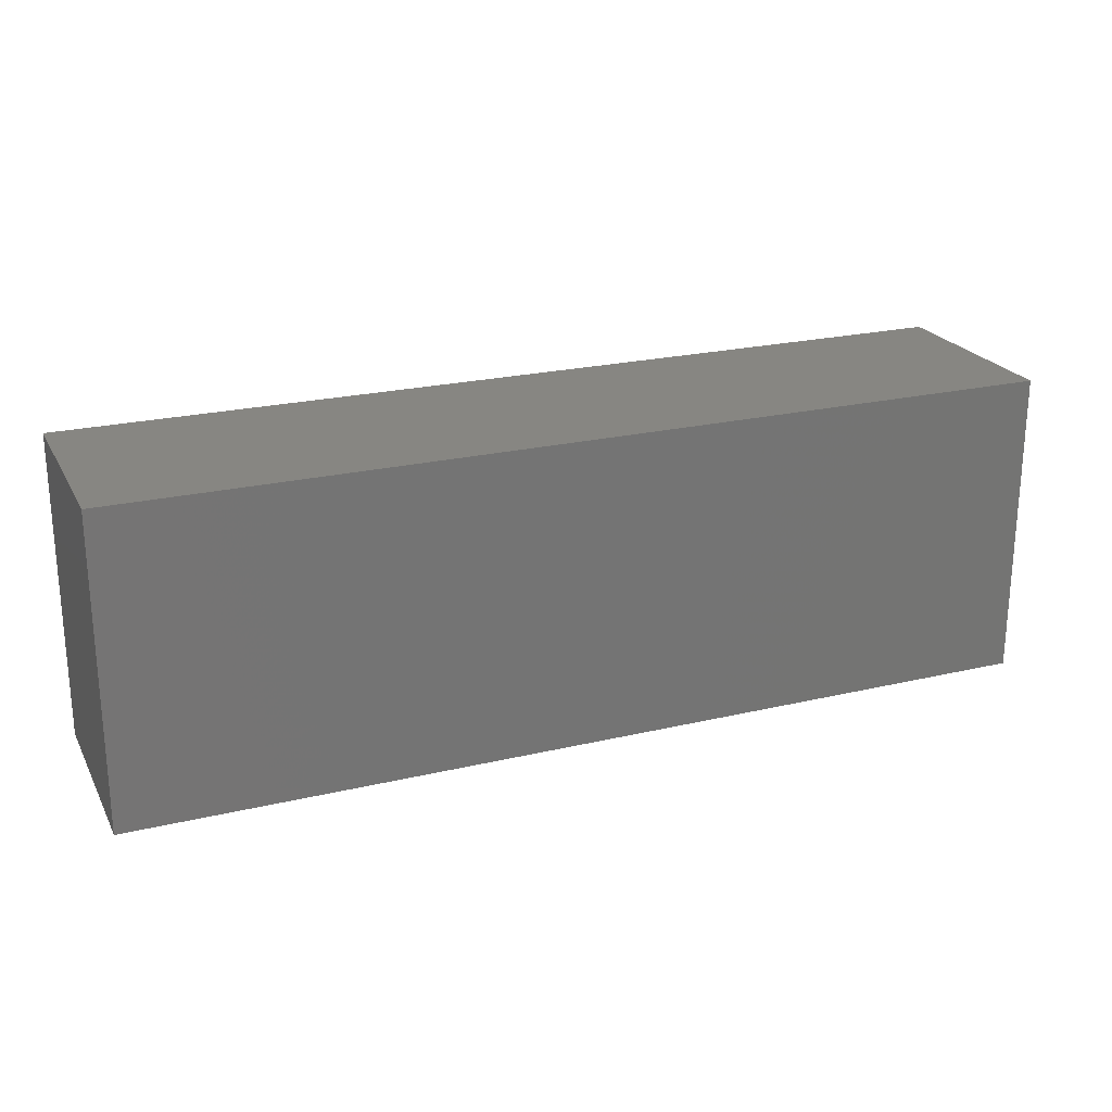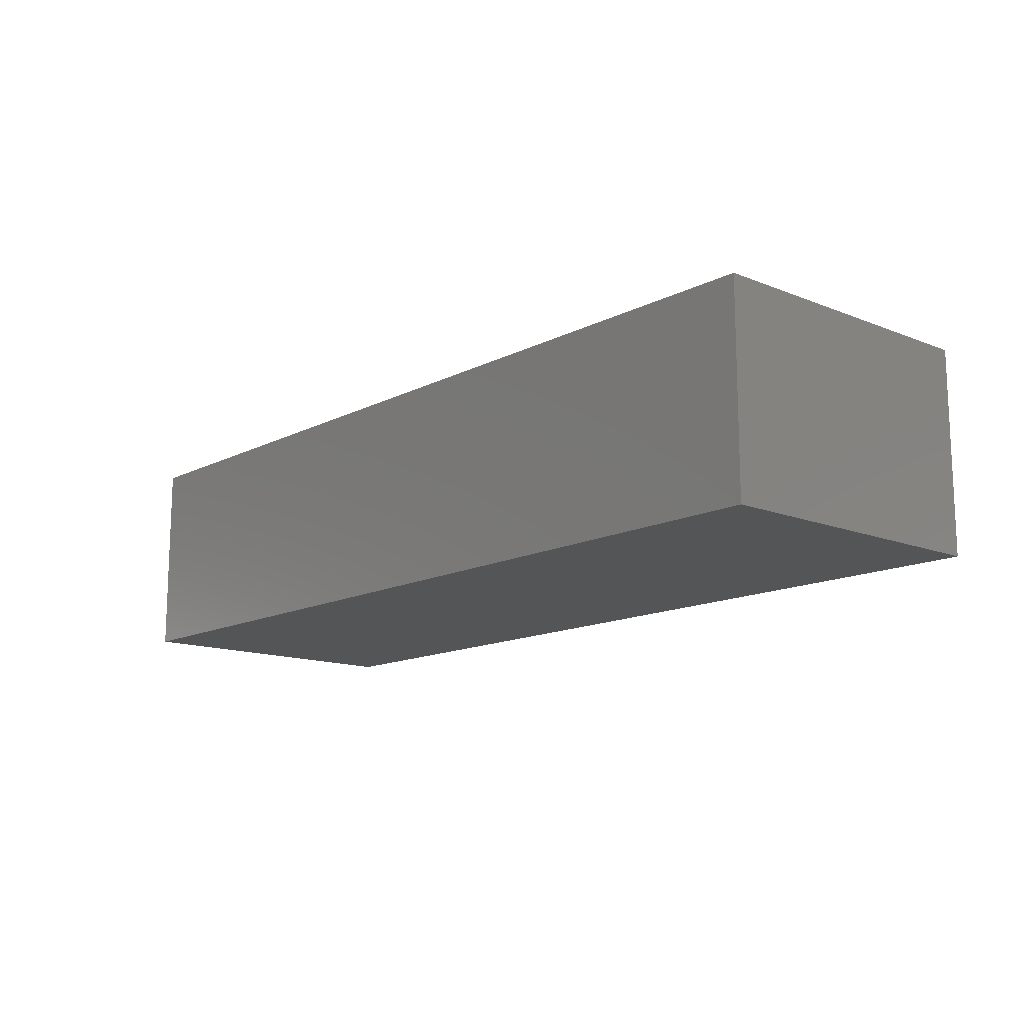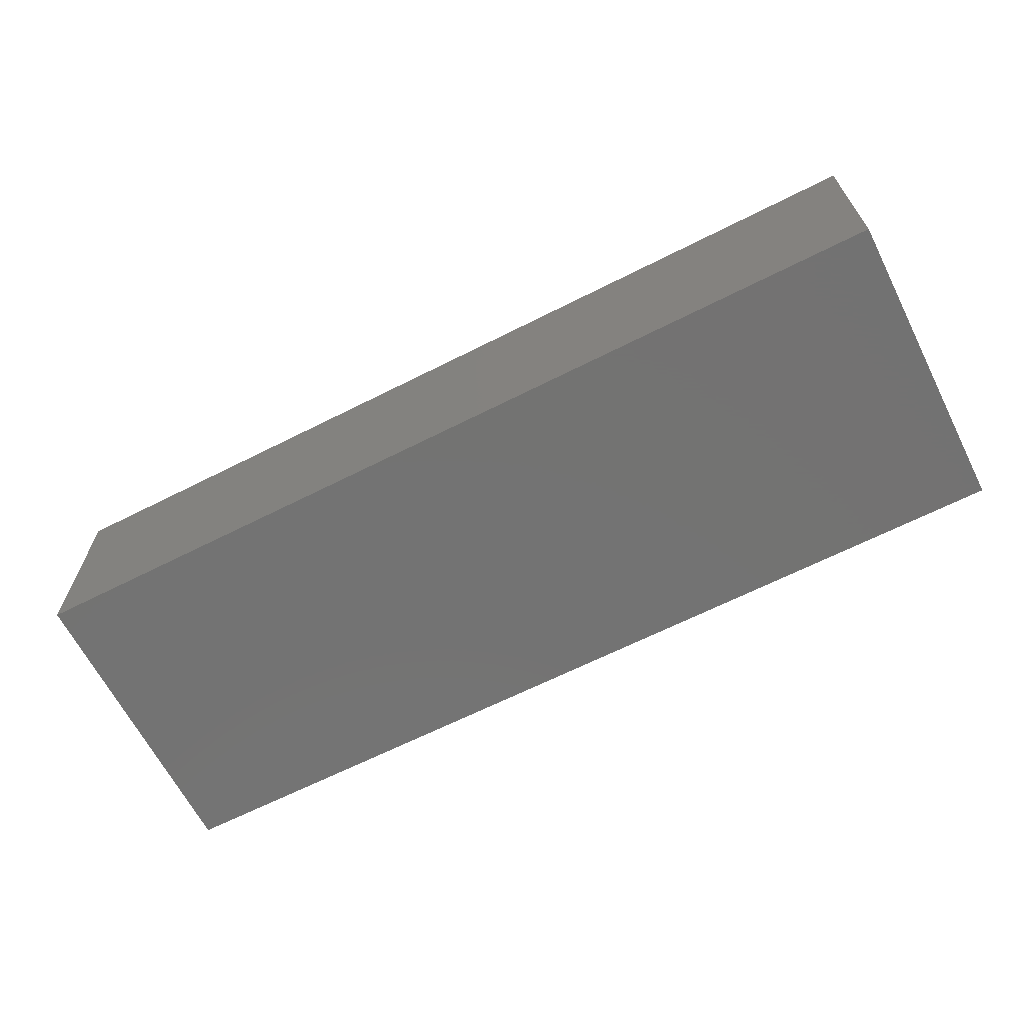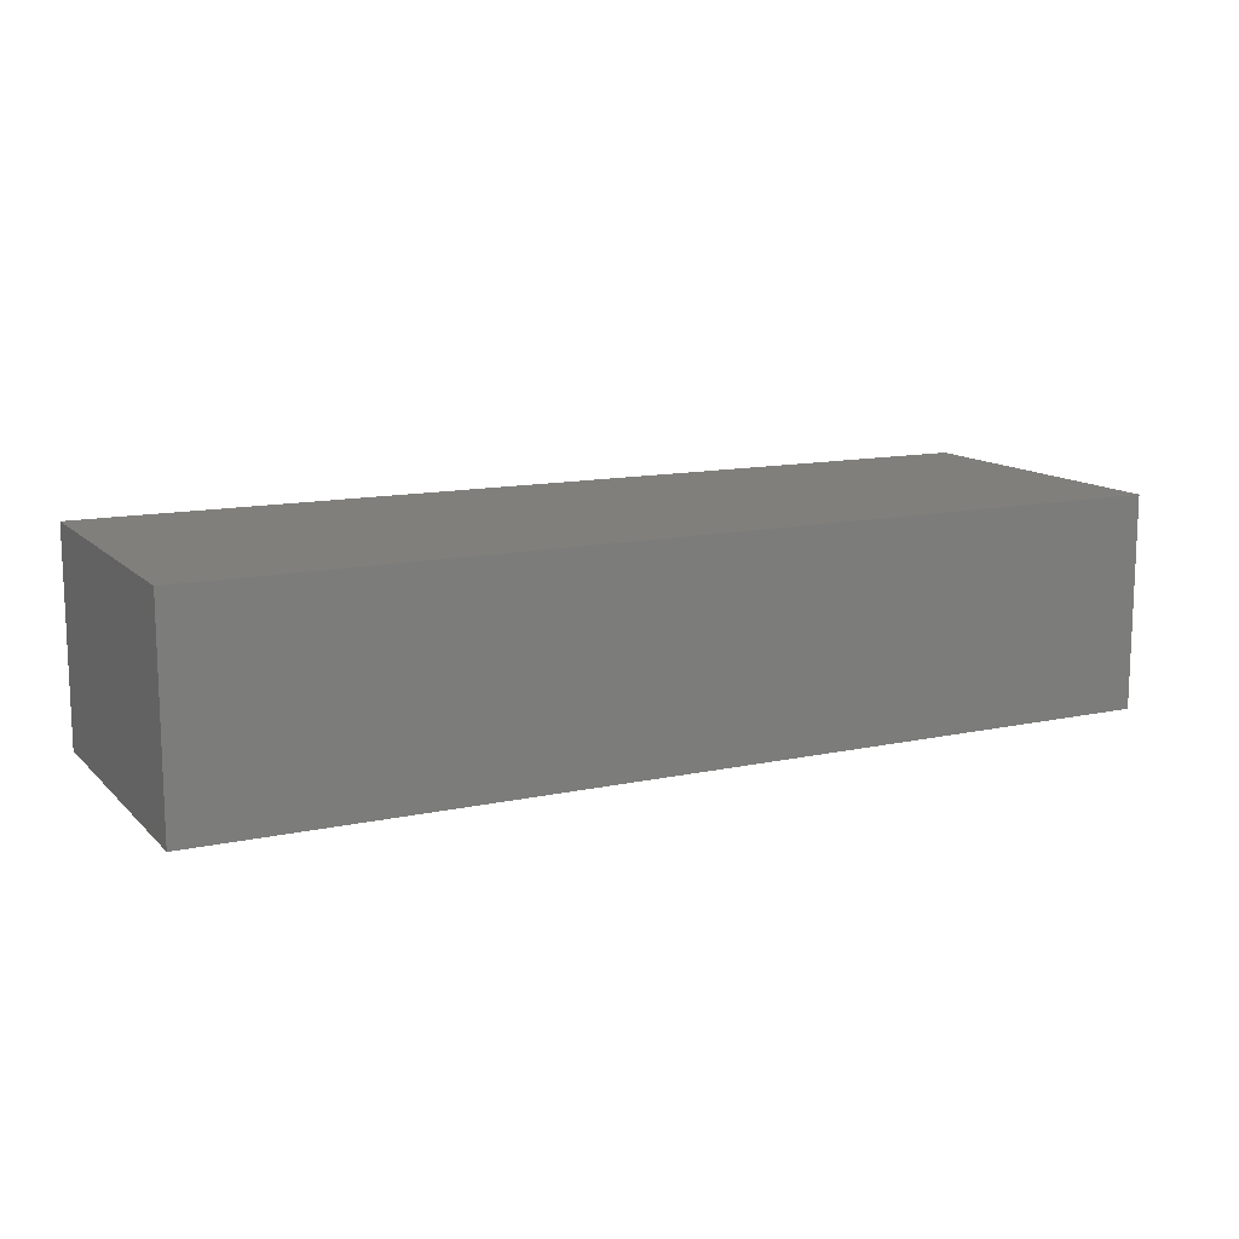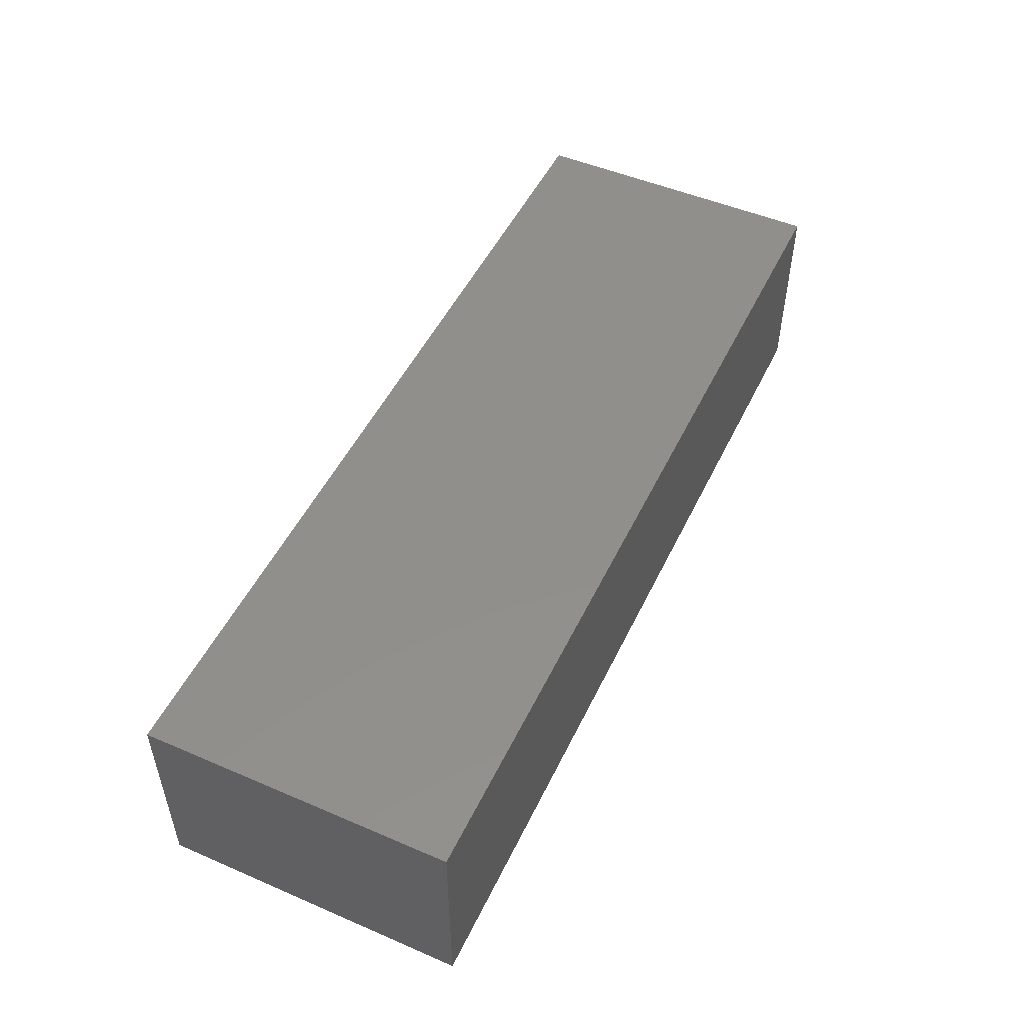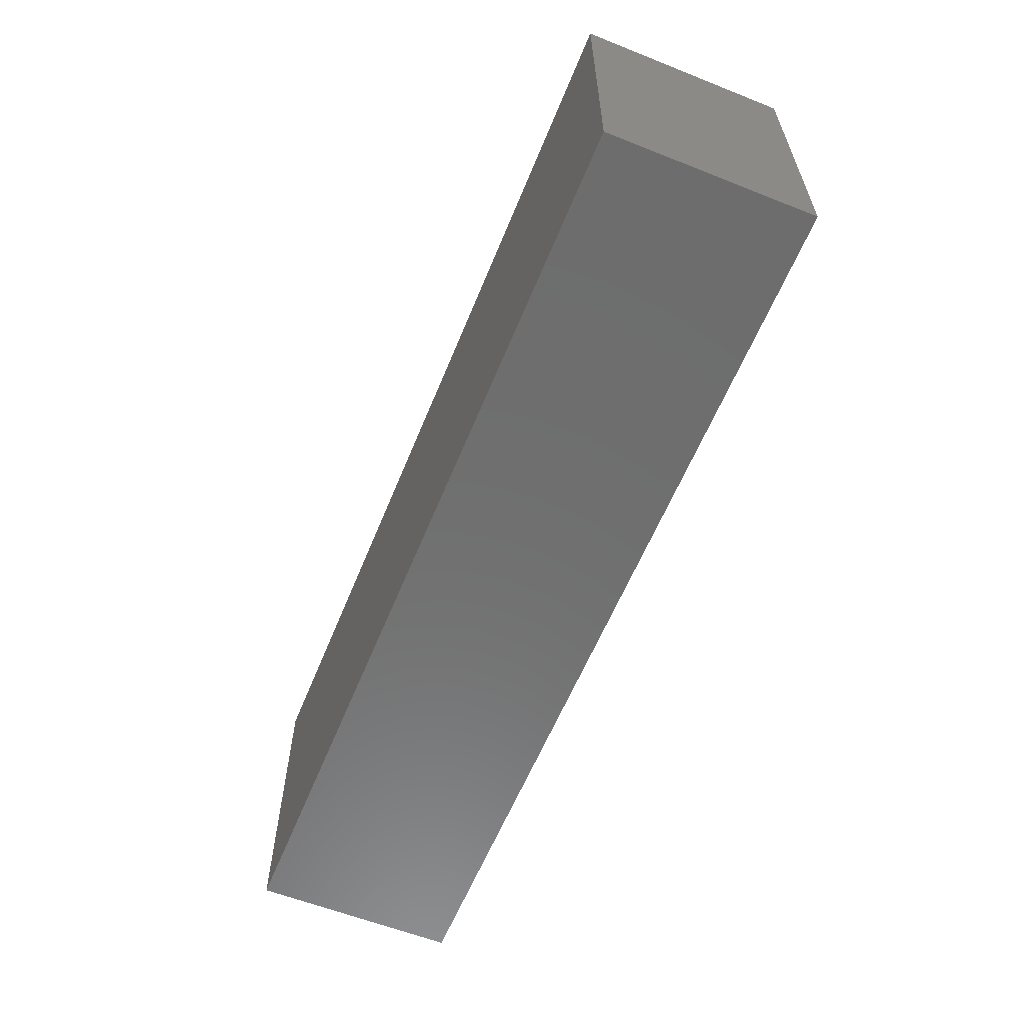
<metadata>
{"format":"stl","ext":"stl","renderer":"f3d","projection":"perspective","resolution":1024,"background":"white","views":[{"elev":22.7,"azim":-22.1,"up":"+Z"},{"elev":-13.7,"azim":-131.5,"up":"+Y"},{"elev":-65.0,"azim":27.0,"up":"+Y"},{"elev":12.6,"azim":153.1,"up":"+Y"},{"elev":50.2,"azim":115.2,"up":"+Y"},{"elev":-59.9,"azim":-112.1,"up":"+Z"}]}
</metadata>
<code>
# stl→obj: 12 verts, 20 faces
v 2.007 -1.366 2.262
v 2.007 -1.366 2.265
v 2.004 -1.366 2.262
v 2.004 -1.366 2.265
v 1.998 -1.366 2.262
v 1.998 -1.366 2.265
v 2.007 -1.364 2.265
v 2.004 -1.364 2.265
v 1.998 -1.364 2.265
v 1.998 -1.364 2.262
v 2.004 -1.364 2.262
v 2.007 -1.364 2.262
f 1 2 3
f 2 3 4
f 3 4 5
f 4 5 6
f 2 7 4
f 7 4 8
f 4 8 6
f 8 6 9
f 9 10 8
f 10 8 11
f 8 11 12
f 12 1 11
f 1 11 3
f 11 3 5
f 1 2 12
f 2 12 7
f 9 10 6
f 10 6 5
f 12 8 7
f 5 11 10

</code>
